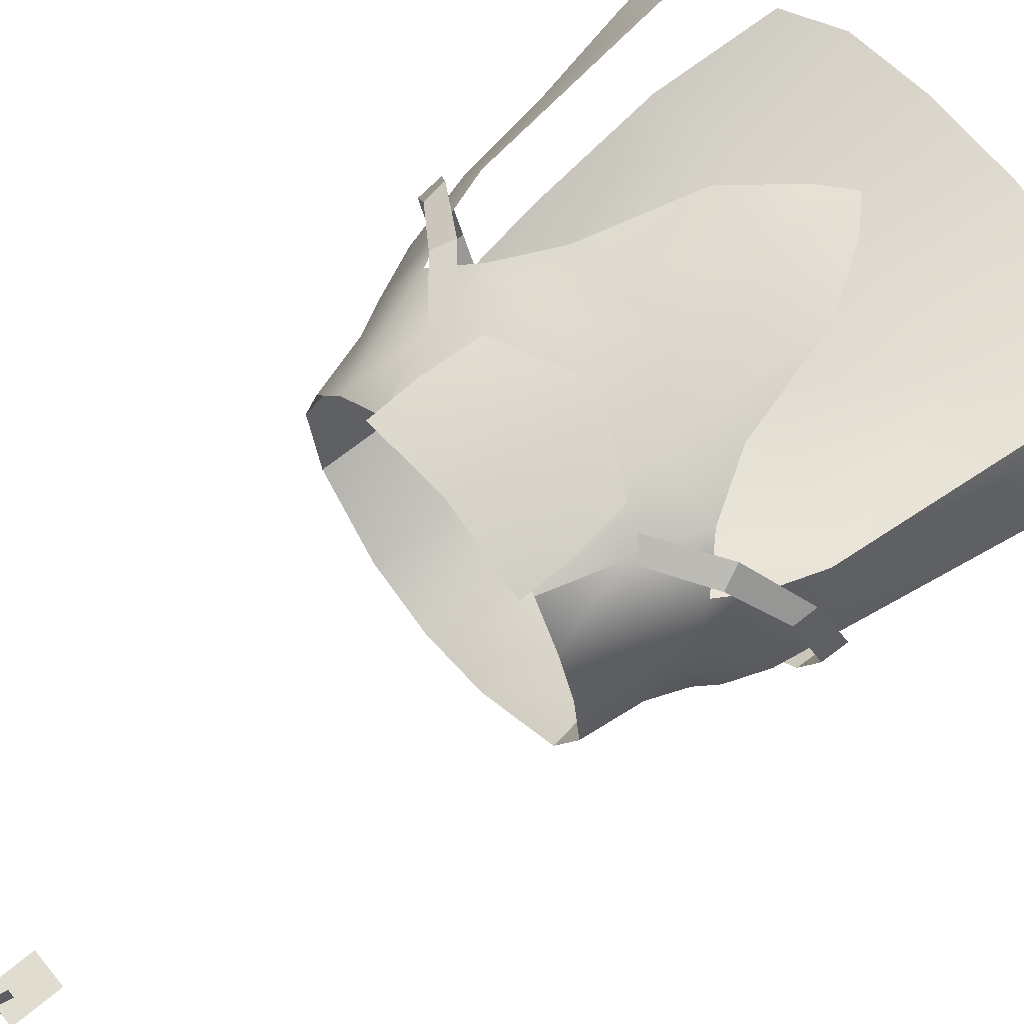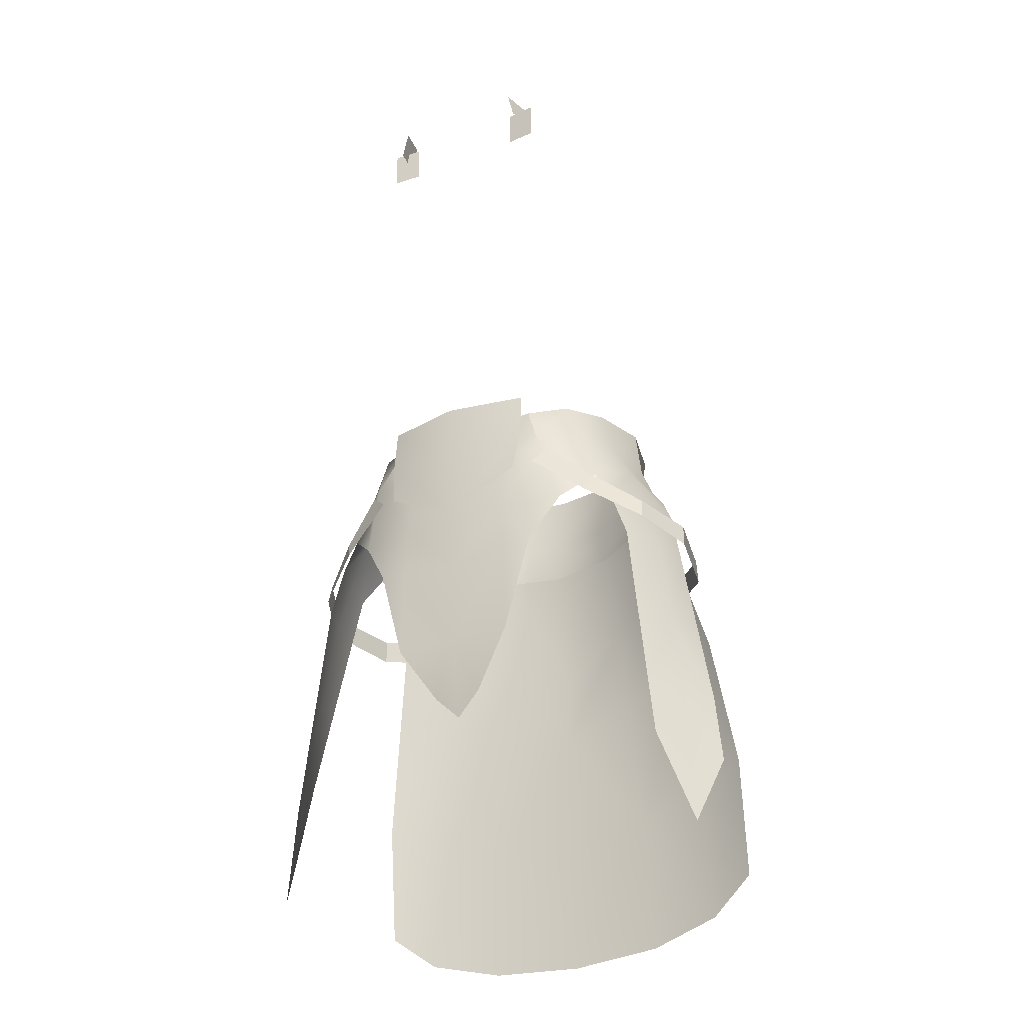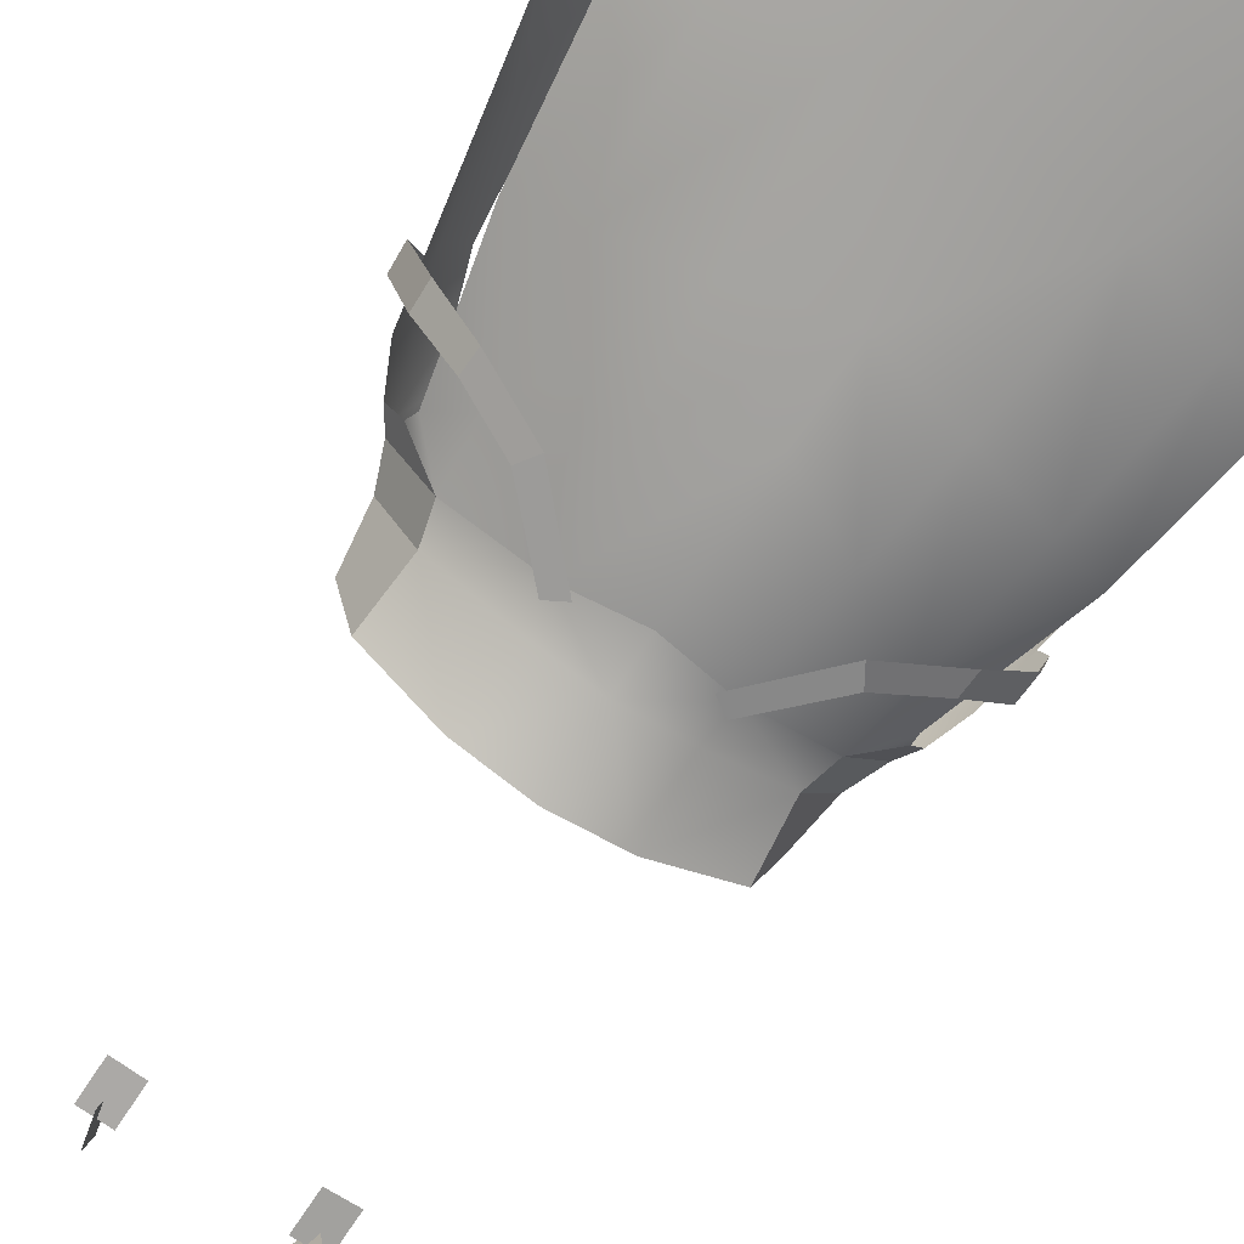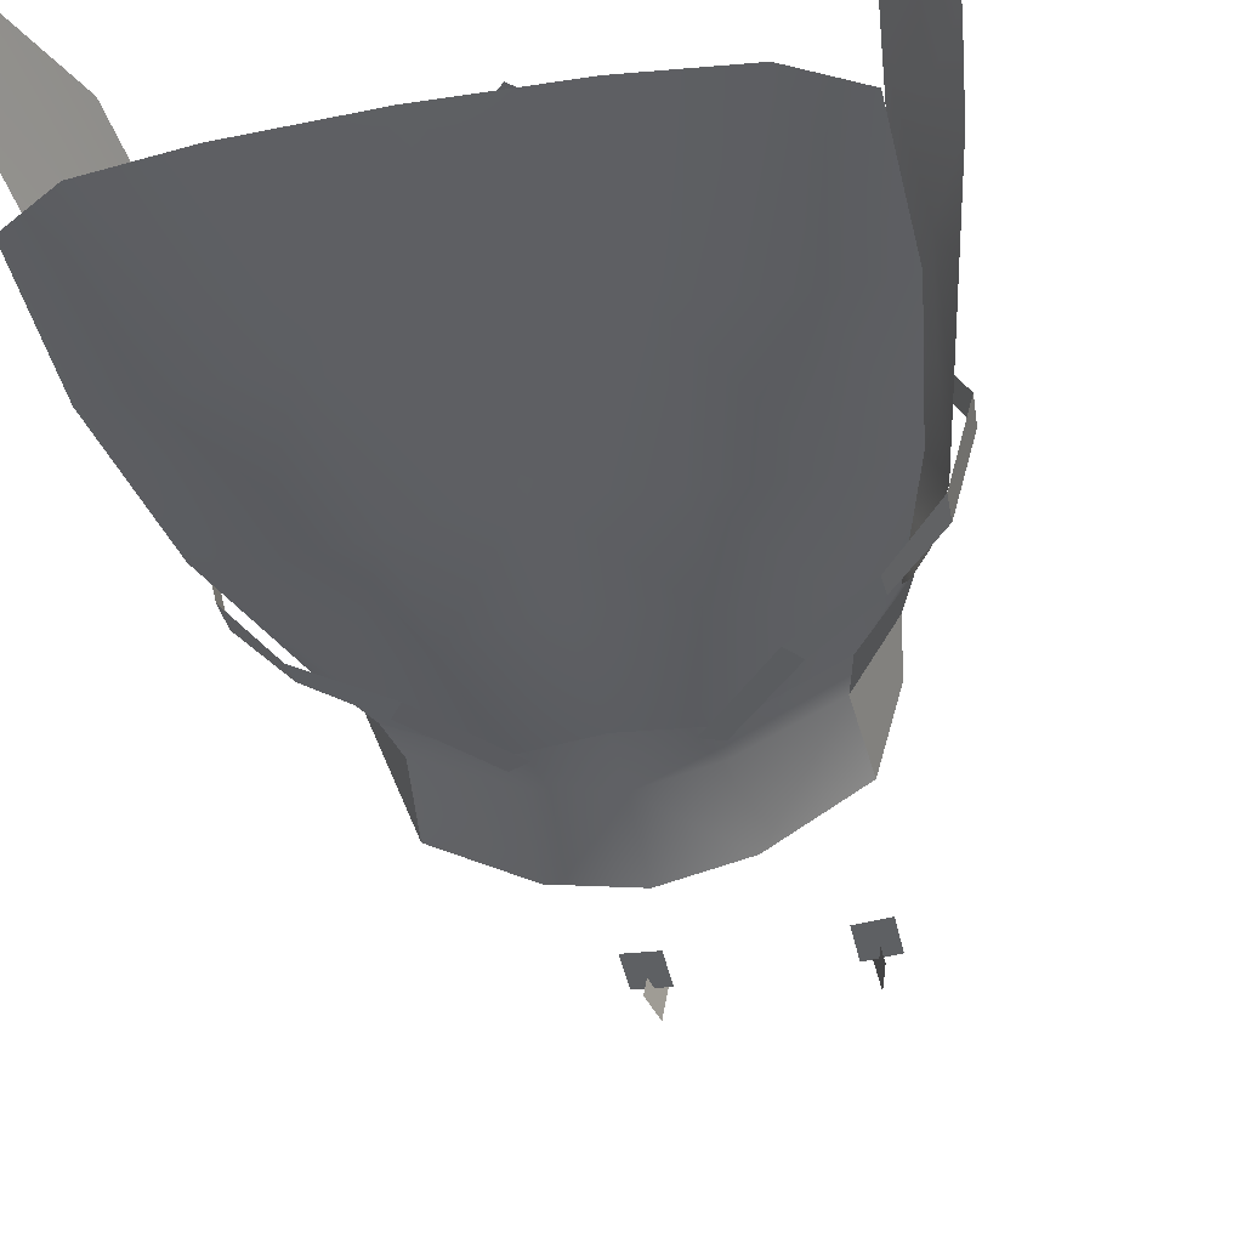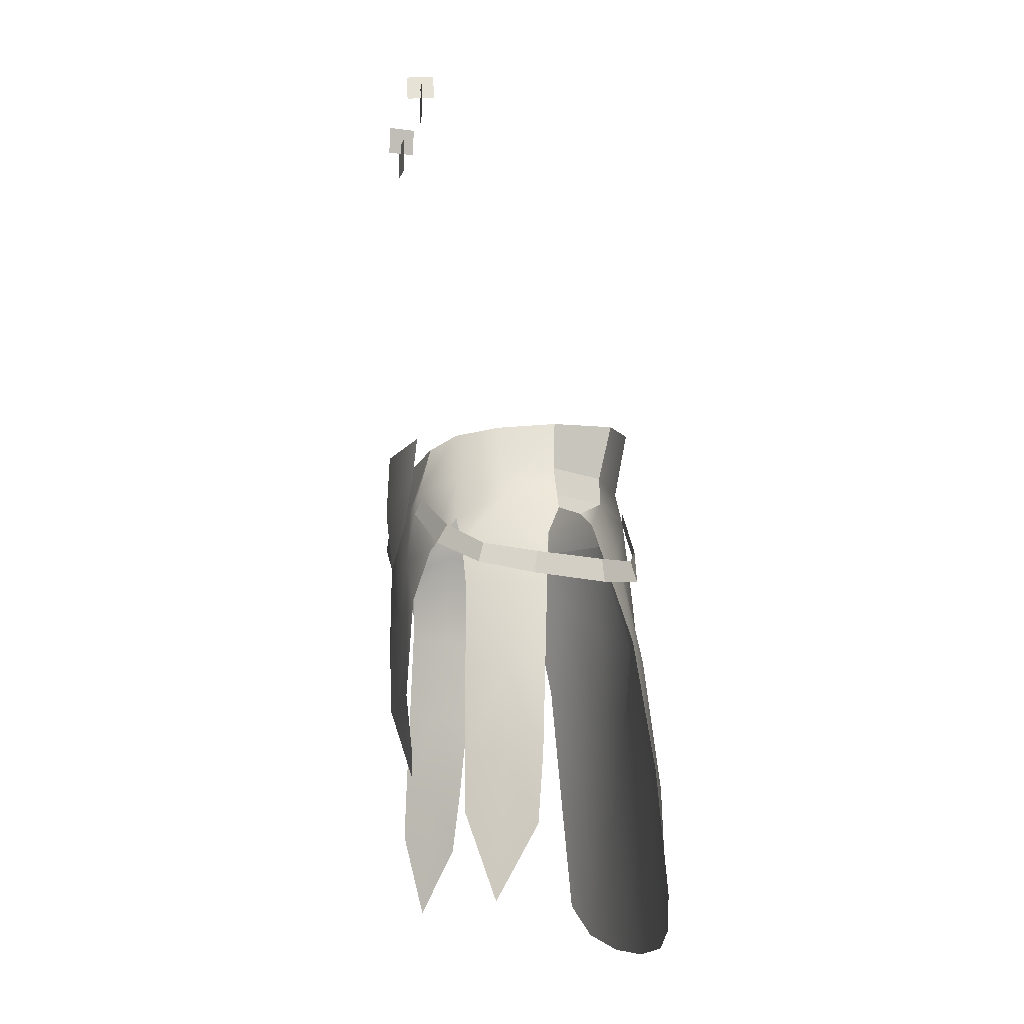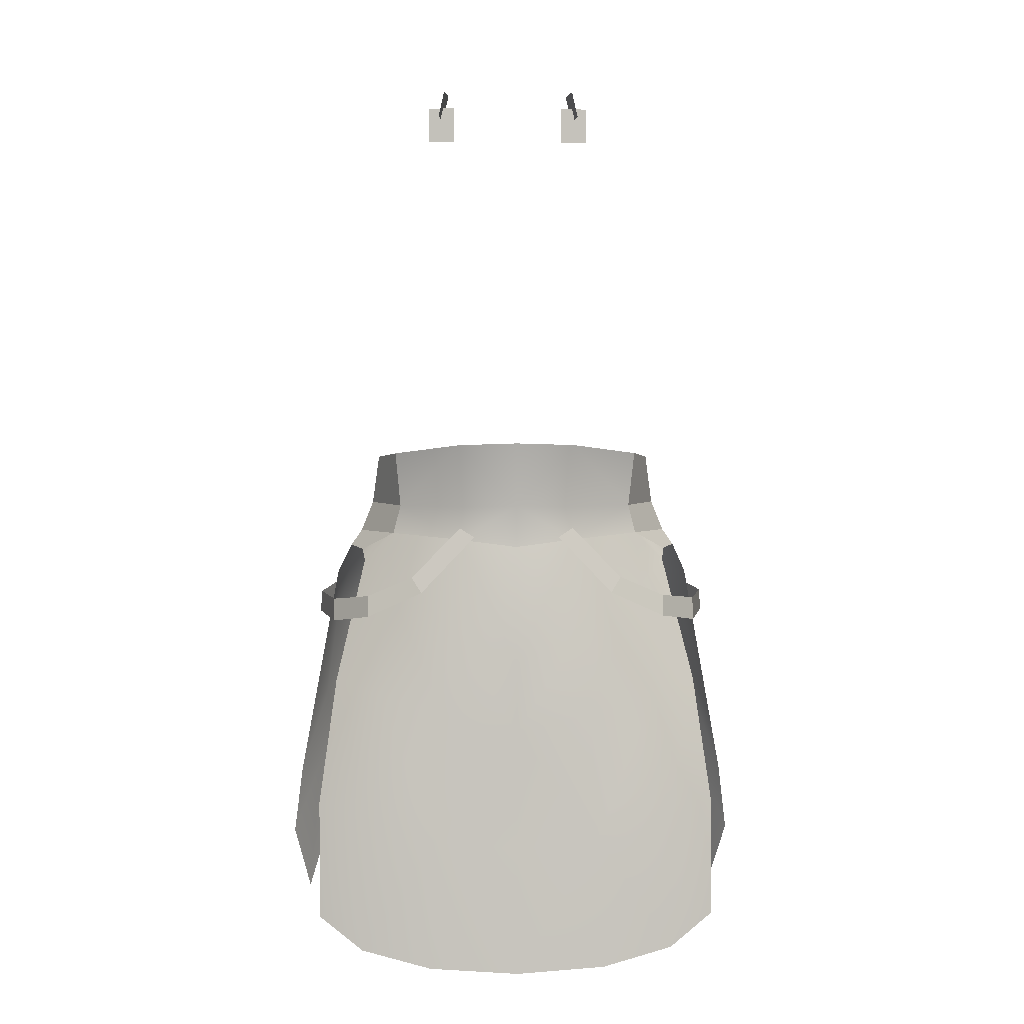
<metadata>
{"format":"obj","ext":"obj","renderer":"f3d","projection":"perspective","resolution":1024,"background":"white","views":[{"elev":72.6,"azim":-129.1,"up":"+Z"},{"elev":-31.1,"azim":28.9,"up":"+Y"},{"elev":-74.8,"azim":-33.5,"up":"+Z"},{"elev":-44.4,"azim":11.9,"up":"+Z"},{"elev":-13.1,"azim":78.7,"up":"+Y"},{"elev":3.1,"azim":177.6,"up":"+Y"}]}
</metadata>
<code>
g cloth_geo
v 4.616e-20 1.127 -0.2632
v -0 1.338 -0.2244
v -0.1037 1.351 -0.2227
v -0.121 1.191 -0.2362
v 8.054e-24 0.9996 -0.2516
v -0.235 1.266 -0.1781
v -0.226 1.36 -0.1496
v -0.1348 1.033 -0.2459
v -0.1481 0.8067 -0.2607
v 1.066e-24 0.7865 -0.2623
v 2.865e-33 0.5594 -0.2737
v -0.1587 0.569 -0.2675
v -0.284 0.5986 -0.2465
v -0.2804 1.307 -0.1204
v -0.2853 1.326 -0.09723
v -0.3317 1.09 -0.1792
v -0.2551 1.067 -0.2171
v -0.2795 0.8402 -0.2398
v -0.3632 0.8641 -0.2076
v -0.3613 0.6564 -0.2269
v -0.2881 1.36 -0.05447
v -0.3082 1.331 -0.0533
v -0.2853 1.326 -0.09723
v -0.226 1.36 -0.1496
v 1.775e-32 1.018 0.186
v 1.432e-32 0.8789 0.159
v -0.04177 0.9197 0.1652
v -0.1061 1.017 0.1862
v -0.1017 1.18 0.1867
v -1.183e-32 1.165 0.1846
v -0.09807 1.263 0.1886
v -0.1514 1.183 0.1825
v -1.18e-32 1.262 0.1903
v -0.2013 1.266 0.1595
v -0 1.343 0.19
v -0.1702 1.376 0.1785
v -0.09242 1.361 0.1817
v -0.07165 1.453 0.1717
v -0 1.441 0.1811
v -0.1348 1.47 0.1511
v -0.2253 1.393 0.1171
v -0.2527 1.315 0.1215
v -0.2603 1.405 0.03994
v -0.1937 1.484 0.1133
v -0.1348 1.47 0.1511
v -0.2338 1.492 0.04336
v -0.2549 1.499 -0.0581
v -0.2669 1.413 -0.05334
v -0.2881 1.36 -0.05447
v -0.2843 1.357 0.03781
v -0.3082 1.331 -0.0533
v -0.2822 1.265 0.1167
v -0.3343 1.278 -0.02809
v -0.3151 1.278 0.04056
v -0.3396 1.19 0.04401
v -0.3518 1.185 -0.02187
v -0.3091 1.185 0.1133
v -0.3807 1.031 -0.01152
v -0.3605 1.034 0.05098
v -0.3252 1.037 0.1163
v -0.4076 0.8883 -0.001938
v -0.3412 0.888 0.1193
v -0.3776 0.8861 0.05599
v -0.4234 0.7674 0.01013
v -0.3979 0.6423 0.07578
v -0.3519 0.7914 0.1209
v -0.2216 1.508 -0.1717
v -0.2549 1.499 -0.0581
v -0.2669 1.413 -0.05334
v -0.2128 1.411 -0.1507
v -0.1037 1.351 -0.2227
v -0.2128 1.411 -0.1507
v -0.226 1.36 -0.1496
v -0.09721 1.411 -0.2104
v -0 1.413 -0.2314
v -0 1.338 -0.2244
v -0.105 1.524 -0.2313
v -0.2216 1.508 -0.1717
v -0 1.528 -0.2516
v -0.1829 1.364 0.1737
v -0.1573 1.342 0.1818
v -0.2469 1.271 0.1555
v -0.2601 1.302 0.139
v -0.3292 1.257 0.0868
v -0.2601 1.302 0.139
v -0.2469 1.271 0.1555
v -0.3312 1.222 0.09476
v -0.3312 1.222 0.09476
v -0.3701 1.199 0.00426
v -0.3679 1.237 -0.001337
v -0.3292 1.257 0.0868
v -0.3701 1.199 0.00426
v -0.3389 1.194 -0.1278
v -0.3377 1.235 -0.1237
v -0.3679 1.237 -0.001337
v -0.3389 1.194 -0.1278
v -0.273 1.209 -0.2038
v -0.2734 1.246 -0.1924
v -0.3377 1.235 -0.1237
v -0.192 1.282 -0.2215
v -0.2734 1.246 -0.1924
v -0.273 1.209 -0.2038
v -0.1744 1.254 -0.2287
v -0.192 1.282 -0.2215
v -0.1744 1.254 -0.2287
v -0.07771 1.356 -0.2292
v -0.1029 1.372 -0.2227
v -0.2128 1.411 -0.1507
v -0.2669 1.413 -0.05334
v -0.2881 1.36 -0.05447
v -0.226 1.36 -0.1496
v 4.616e-20 1.127 -0.2632
v 0.1037 1.351 -0.2227
v -0 1.338 -0.2244
v 0.121 1.191 -0.2362
v 8.054e-24 0.9996 -0.2516
v 0.235 1.266 -0.1781
v 0.226 1.36 -0.1496
v 0.1348 1.033 -0.2459
v 0.1481 0.8067 -0.2607
v 1.066e-24 0.7865 -0.2623
v 2.865e-33 0.5594 -0.2737
v 0.1587 0.569 -0.2675
v 0.284 0.5986 -0.2465
v 0.2804 1.307 -0.1204
v 0.2853 1.326 -0.09723
v 0.3317 1.09 -0.1792
v 0.2551 1.067 -0.2171
v 0.2795 0.8402 -0.2398
v 0.3632 0.8641 -0.2076
v 0.3613 0.6564 -0.2269
v 0.2881 1.36 -0.05447
v 0.226 1.36 -0.1496
v 0.2853 1.326 -0.09723
v 0.3082 1.331 -0.0533
v 1.775e-32 1.018 0.186
v 0.04177 0.9197 0.1652
v 1.432e-32 0.8789 0.159
v 0.1061 1.017 0.1862
v 0.1017 1.18 0.1867
v -1.183e-32 1.165 0.1846
v 0.09807 1.263 0.1886
v 0.1514 1.183 0.1825
v -1.18e-32 1.262 0.1903
v 0.2013 1.266 0.1595
v -0 1.343 0.19
v 0.1702 1.376 0.1785
v 0.09242 1.361 0.1817
v 0.07165 1.453 0.1717
v -0 1.441 0.1811
v 0.1348 1.47 0.1511
v 0.2253 1.393 0.1171
v 0.2527 1.315 0.1215
v 0.2603 1.405 0.03994
v 0.1937 1.484 0.1133
v 0.1348 1.47 0.1511
v 0.2338 1.492 0.04336
v 0.2549 1.499 -0.0581
v 0.2669 1.413 -0.05334
v 0.2881 1.36 -0.05447
v 0.2843 1.357 0.03781
v 0.3082 1.331 -0.0533
v 0.2822 1.265 0.1167
v 0.3343 1.278 -0.02809
v 0.3151 1.278 0.04056
v 0.3396 1.19 0.04401
v 0.3091 1.185 0.1133
v 0.3518 1.185 -0.02187
v 0.3252 1.037 0.1163
v 0.3605 1.034 0.05098
v 0.3807 1.031 -0.01152
v 0.4076 0.8883 -0.001938
v 0.3412 0.888 0.1193
v 0.3776 0.8861 0.05599
v 0.4234 0.7674 0.01013
v 0.3979 0.6423 0.07578
v 0.3519 0.7914 0.1209
v 0.2216 1.508 -0.1717
v 0.2128 1.411 -0.1507
v 0.2669 1.413 -0.05334
v 0.2549 1.499 -0.0581
v 0.1037 1.351 -0.2227
v 0.226 1.36 -0.1496
v 0.2128 1.411 -0.1507
v 0.09721 1.411 -0.2104
v -0 1.413 -0.2314
v -0 1.338 -0.2244
v 0.105 1.524 -0.2313
v 0.2216 1.508 -0.1717
v -0 1.528 -0.2516
v 0.1829 1.364 0.1737
v 0.2601 1.302 0.139
v 0.2469 1.271 0.1555
v 0.1573 1.342 0.1818
v 0.3292 1.257 0.0868
v 0.3312 1.222 0.09476
v 0.2469 1.271 0.1555
v 0.2601 1.302 0.139
v 0.3312 1.222 0.09476
v 0.3292 1.257 0.0868
v 0.3679 1.237 -0.001337
v 0.3701 1.199 0.00426
v 0.3701 1.199 0.00426
v 0.3679 1.237 -0.001337
v 0.3377 1.235 -0.1237
v 0.3389 1.194 -0.1278
v 0.3389 1.194 -0.1278
v 0.3377 1.235 -0.1237
v 0.2734 1.246 -0.1924
v 0.273 1.209 -0.2038
v 0.192 1.282 -0.2215
v 0.1744 1.254 -0.2287
v 0.273 1.209 -0.2038
v 0.2734 1.246 -0.1924
v 0.192 1.282 -0.2215
v 0.1029 1.372 -0.2227
v 0.07771 1.356 -0.2292
v 0.1744 1.254 -0.2287
v 0.2128 1.411 -0.1507
v 0.226 1.36 -0.1496
v 0.2881 1.36 -0.05447
v 0.2669 1.413 -0.05334
v -0.1339 1.491 0.1762
v -0 1.486 0.2089
v -0 1.376 0.2135
v -0.1346 1.414 0.184
v -0 1.268 0.2013
v -0.1257 1.332 0.1954
v 0.1339 1.491 0.1762
v -0 1.376 0.2135
v -0 1.486 0.2089
v 0.1346 1.414 0.184
v -0 1.268 0.2013
v 0.1257 1.332 0.1954
v -0.1079 2.194 0.1753
v -0.1078 2.126 0.1741
v -0.1586 2.126 0.1779
v -0.1587 2.193 0.1791
v -0.1189 2.222 0.202
v -0.1304 2.172 0.202
v -0.1394 2.174 0.1519
v -0.1279 2.224 0.1519
v 0.1079 2.194 0.1753
v 0.1587 2.193 0.1791
v 0.1586 2.126 0.1779
v 0.1078 2.126 0.1741
v 0.1189 2.222 0.202
v 0.1279 2.224 0.1519
v 0.1394 2.174 0.1519
v 0.1304 2.172 0.202
g cloth_geo_0
f 3 2 1
f 4 3 1
f 1 5 4
f 4 6 3
f 6 7 3
f 5 8 4
f 4 8 6
f 8 5 9
f 5 10 9
f 9 10 11
f 12 9 11
f 12 13 9
f 14 7 6
f 7 14 15
f 14 6 16
f 8 17 6
f 8 9 17
f 6 17 16
f 9 18 17
f 17 18 16
f 13 18 9
f 18 19 16
f 19 18 13
f 20 19 13
f 23 22 21
f 24 23 21
f 27 26 25
f 28 27 25
f 28 25 29
f 25 30 29
f 31 29 30
f 29 32 28
f 32 29 31
f 33 31 30
f 34 32 31
f 33 35 31
f 34 31 36
f 35 37 31
f 31 37 36
f 37 35 38
f 35 39 38
f 37 38 40
f 36 37 40
f 36 41 34
f 41 42 34
f 42 41 43
f 41 36 44
f 41 44 43
f 36 45 44
f 44 46 43
f 43 46 47
f 48 43 47
f 48 49 43
f 50 42 43
f 49 50 43
f 49 51 50
f 42 50 52
f 50 51 53
f 52 50 54
f 54 50 53
f 52 54 55
f 55 54 53
f 56 55 53
f 57 52 55
f 56 58 55
f 55 59 57
f 58 59 55
f 59 60 57
f 59 58 61
f 62 60 59
f 63 59 61
f 63 62 59
f 61 64 63
f 64 65 63
f 63 65 62
f 65 66 62
f 69 68 67
f 70 69 67
f 73 72 71
f 72 74 71
f 74 75 71
f 75 76 71
f 74 72 77
f 74 77 75
f 72 78 77
f 77 79 75
f 82 81 80
f 83 82 80
f 86 85 84
f 87 86 84
f 90 89 88
f 91 90 88
f 94 93 92
f 95 94 92
f 98 97 96
f 99 98 96
f 102 101 100
f 103 102 100
f 106 105 104
f 107 106 104
f 110 109 108
f 111 110 108
f 114 113 112
f 113 115 112
f 116 112 115
f 117 115 113
f 118 117 113
f 119 116 115
f 119 115 117
f 116 119 120
f 121 116 120
f 121 120 122
f 120 123 122
f 124 123 120
f 118 125 117
f 125 118 126
f 117 125 127
f 128 119 117
f 120 119 128
f 128 117 127
f 129 120 128
f 129 128 127
f 129 124 120
f 130 129 127
f 129 130 124
f 130 131 124
f 134 133 132
f 135 134 132
f 138 137 136
f 137 139 136
f 136 139 140
f 141 136 140
f 140 142 141
f 143 140 139
f 140 143 142
f 142 144 141
f 143 145 142
f 146 144 142
f 142 145 147
f 148 146 142
f 148 142 147
f 146 148 149
f 150 146 149
f 149 148 151
f 148 147 151
f 152 147 145
f 153 152 145
f 152 153 154
f 147 152 155
f 155 152 154
f 156 147 155
f 157 155 154
f 157 154 158
f 154 159 158
f 160 159 154
f 153 161 154
f 161 160 154
f 162 160 161
f 161 153 163
f 162 161 164
f 165 161 163
f 161 165 164
f 165 163 166
f 165 166 164
f 163 167 166
f 166 168 164
f 167 169 166
f 166 170 168
f 169 170 166
f 170 171 168
f 171 170 172
f 169 173 170
f 170 174 172
f 173 174 170
f 175 172 174
f 176 175 174
f 176 174 173
f 177 176 173
f 180 179 178
f 181 180 178
f 184 183 182
f 185 184 182
f 186 185 182
f 187 186 182
f 184 185 188
f 188 185 186
f 189 184 188
f 190 188 186
f 193 192 191
f 194 193 191
f 197 196 195
f 198 197 195
f 201 200 199
f 202 201 199
f 205 204 203
f 206 205 203
f 209 208 207
f 210 209 207
f 213 212 211
f 214 213 211
f 217 216 215
f 218 217 215
f 221 220 219
f 222 221 219
f 225 224 223
f 226 225 223
f 227 225 226
f 228 227 226
f 231 230 229
f 230 232 229
f 230 233 232
f 233 234 232
f 237 236 235
f 238 237 235
f 241 240 239
f 242 241 239
f 245 244 243
f 246 245 243
f 249 248 247
f 250 249 247

</code>
